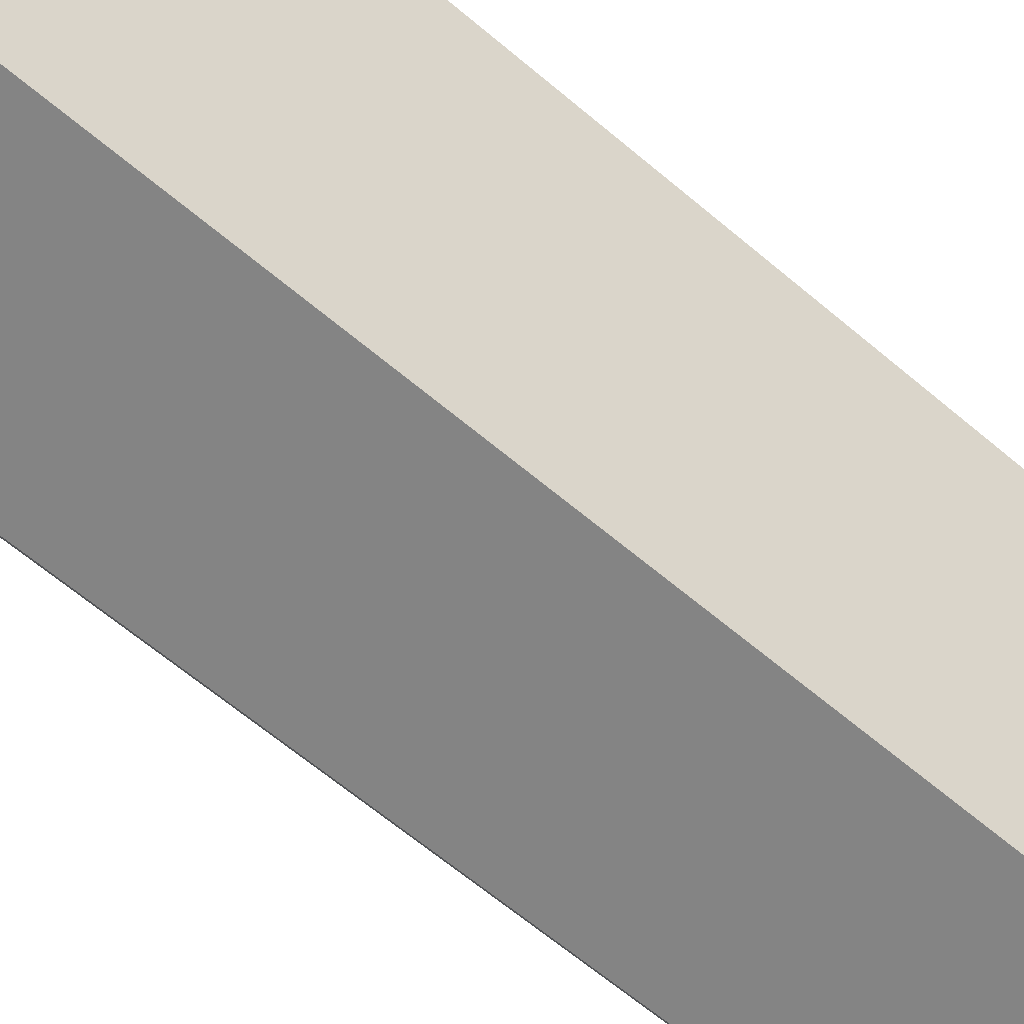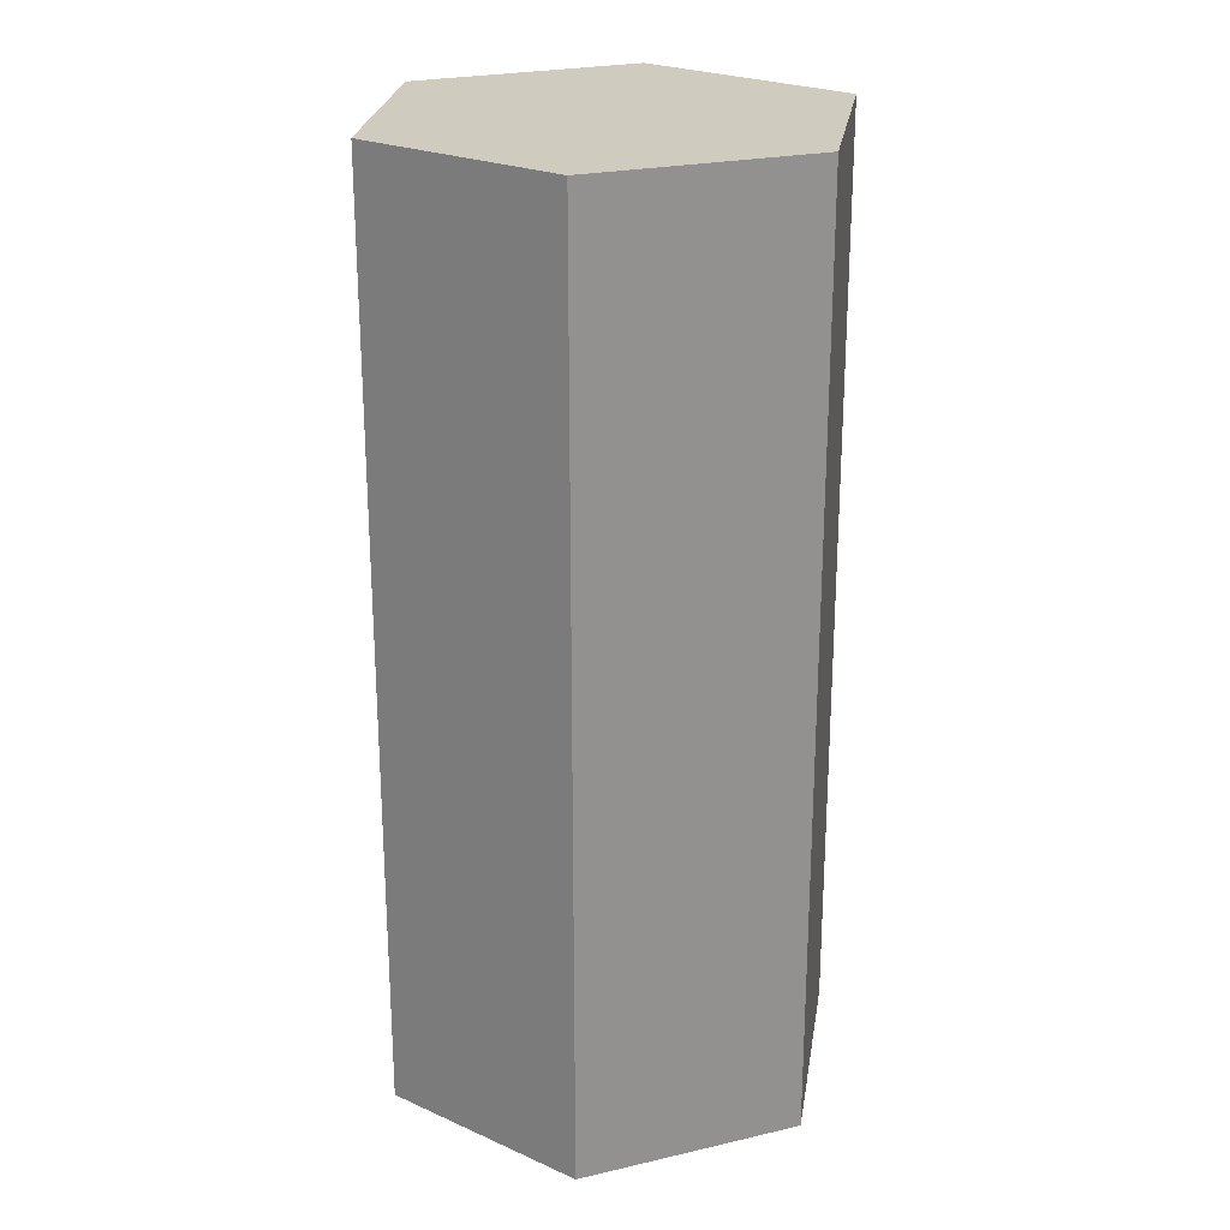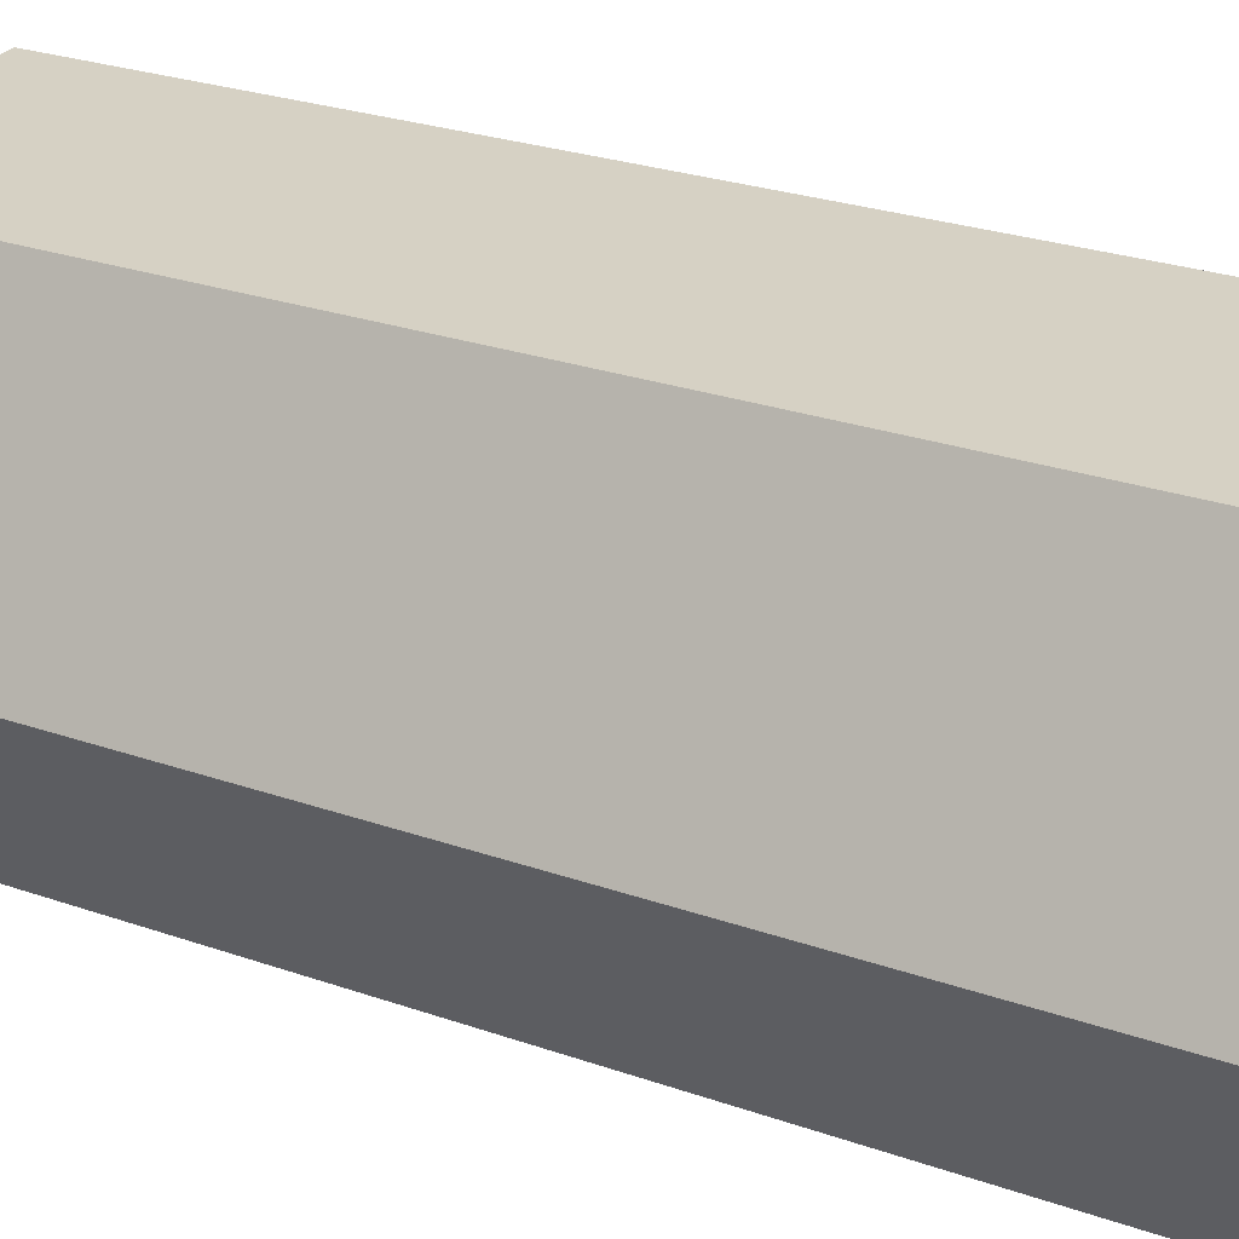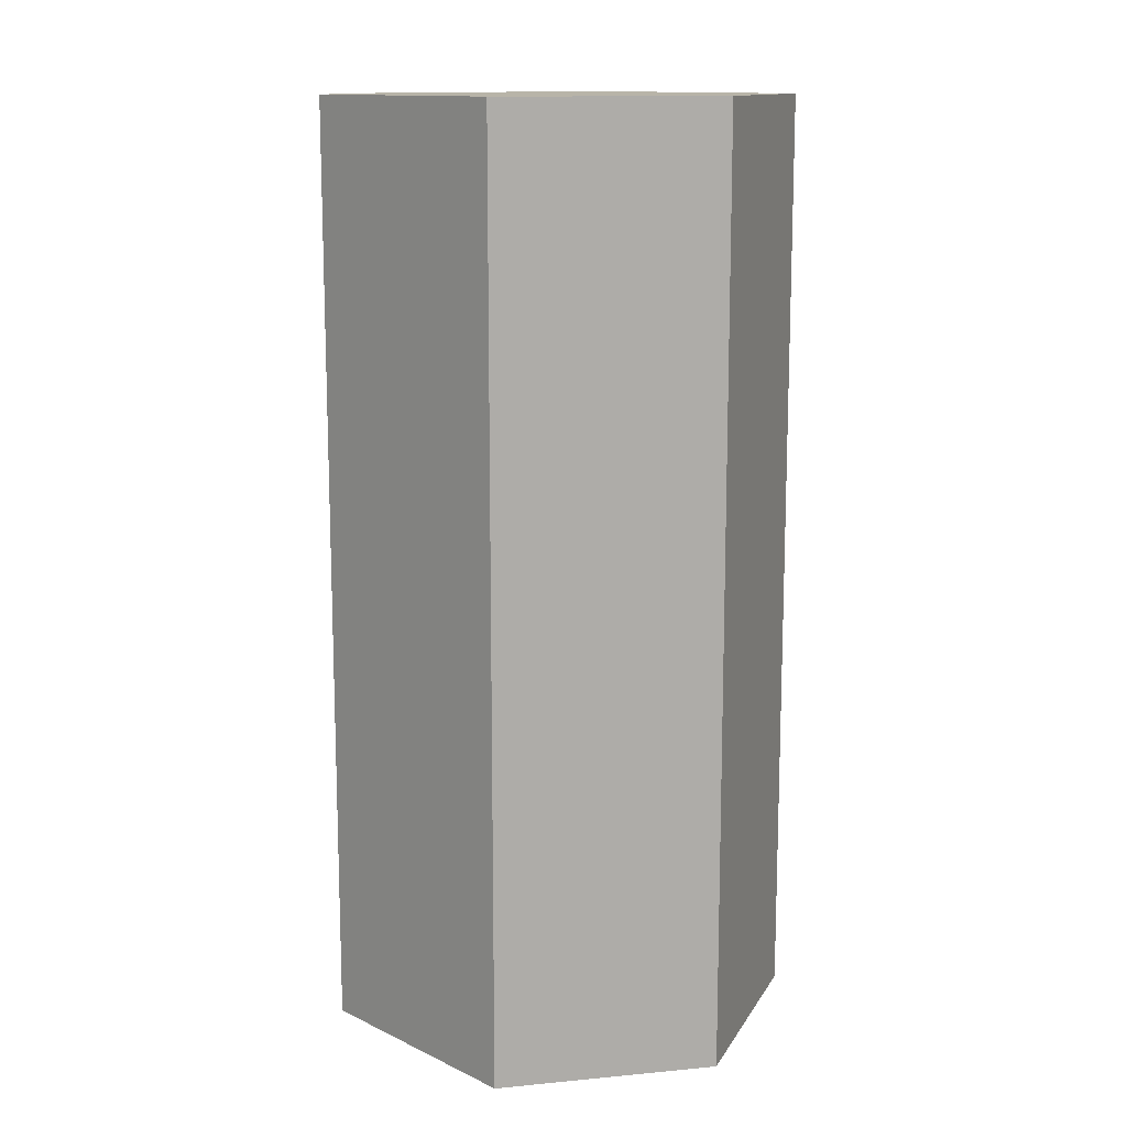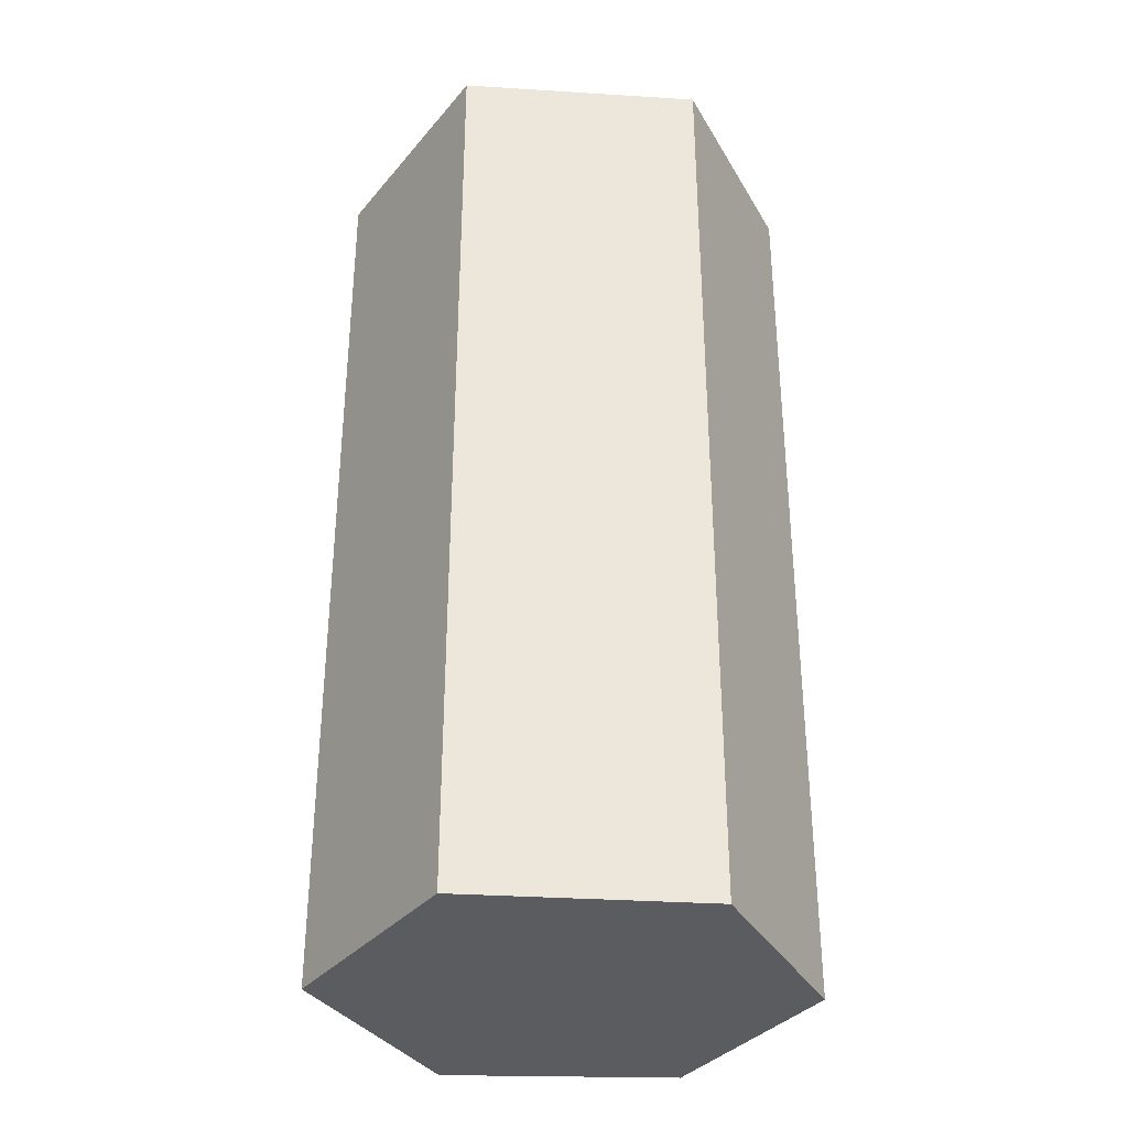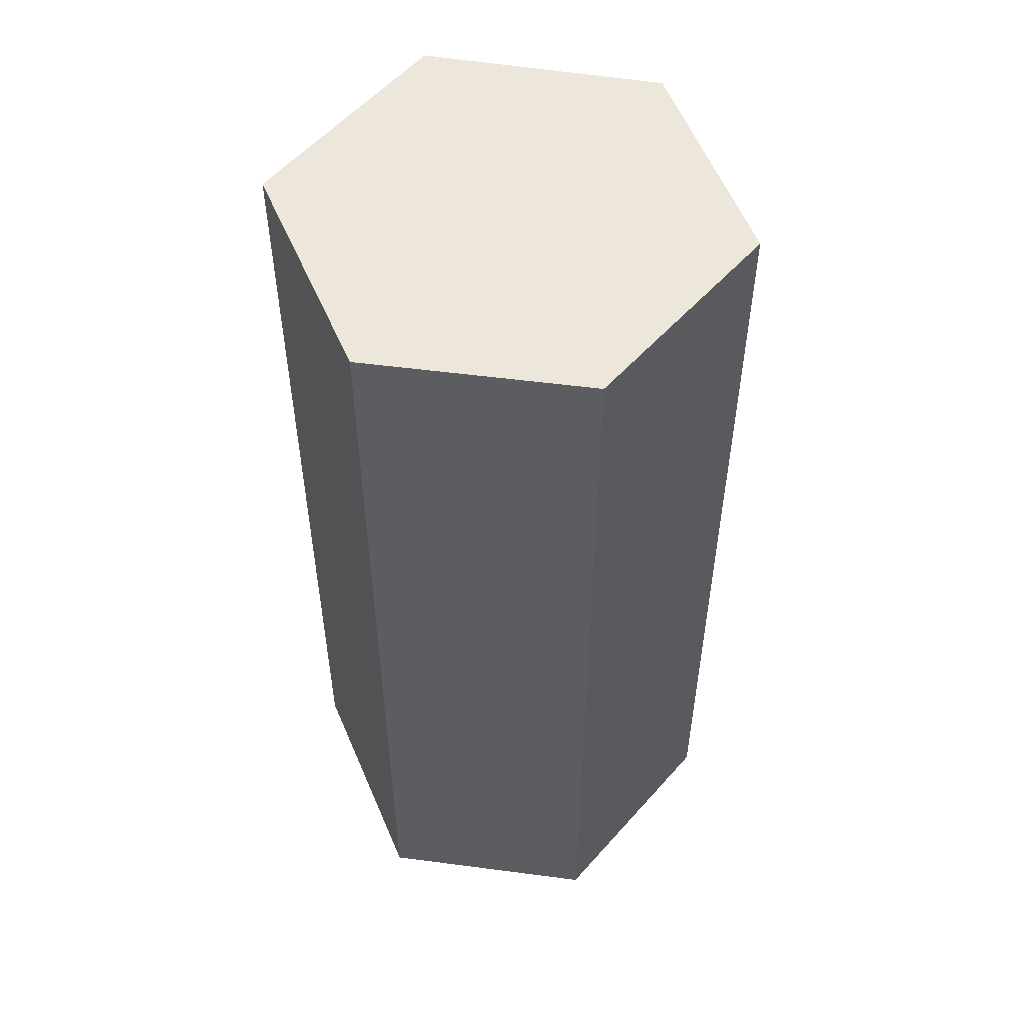
<metadata>
{"format":"obj","ext":"obj","renderer":"f3d","projection":"perspective","resolution":1024,"background":"white","views":[{"elev":-66.3,"azim":-130.0,"up":"+Z"},{"elev":23.7,"azim":93.2,"up":"+Y"},{"elev":25.0,"azim":-59.8,"up":"+Z"},{"elev":13.0,"azim":44.3,"up":"+Y"},{"elev":-34.1,"azim":-7.5,"up":"+Y"},{"elev":52.9,"azim":64.6,"up":"+Y"}]}
</metadata>
<code>
v  1.101 9.95 2.257
v  1.473 9.95 -2.07
v  0 9.95 6.093e-16
v  3.961 9.95 -1.822
v  3.665 9.95 2.375
v  4.968 9.95 0.4
v  3.665 -1.454e-16 2.375
v  4.968 -2.449e-17 0.4
v  3.961 1.116e-16 -1.822
v  1.473 1.268e-16 -2.07
v  0 0 0
v  1.101 -1.382e-16 2.257
g defaultobject
f 1 2 3
f 2 1 4
f 4 1 5
f 4 5 6
f 7 6 5
f 6 7 8
f 8 4 6
f 4 8 9
f 9 2 4
f 2 9 10
f 10 3 2
f 3 10 11
f 11 1 3
f 1 11 12
f 12 5 1
f 5 12 7
f 7 9 8
f 9 7 12
f 9 12 10
f 10 12 11

</code>
